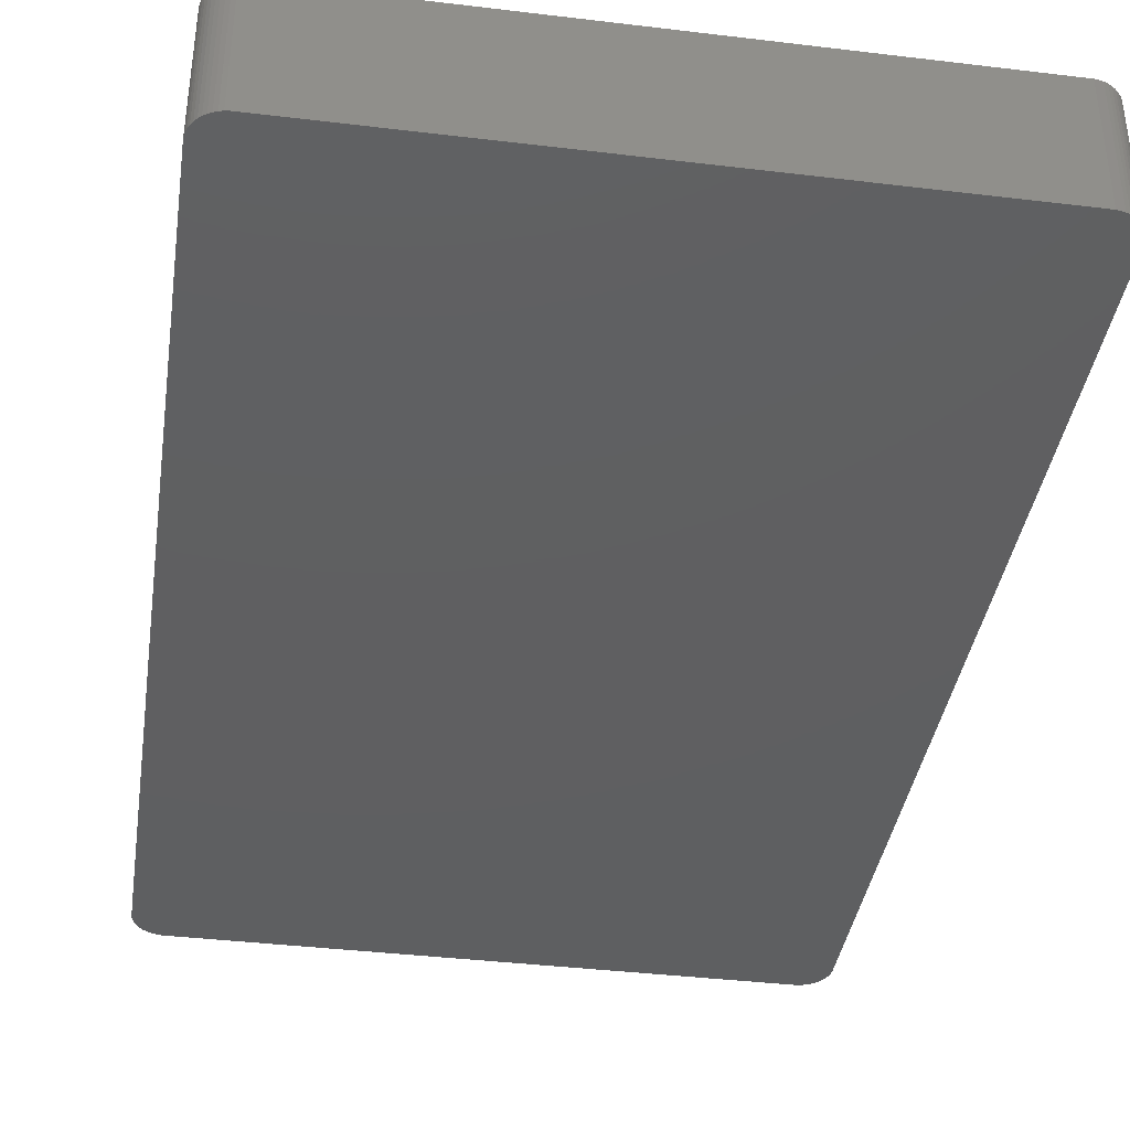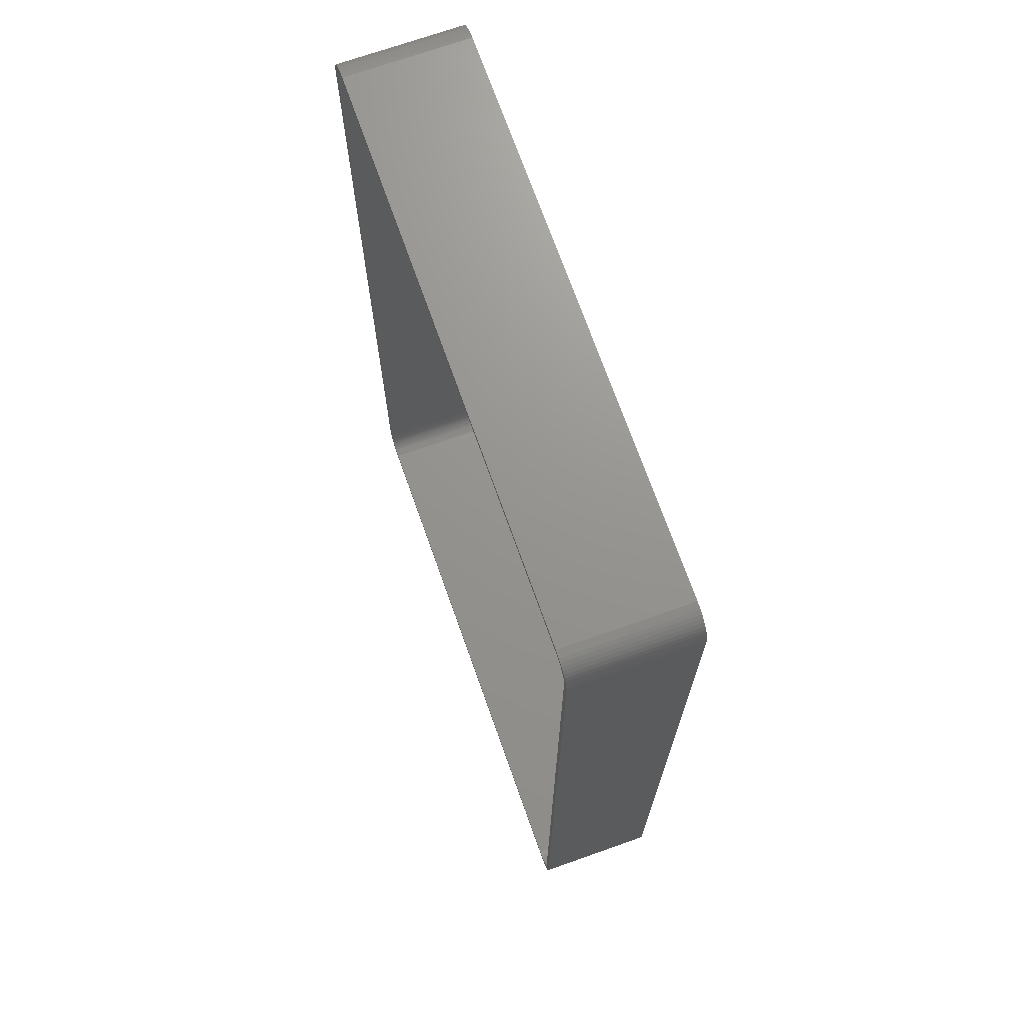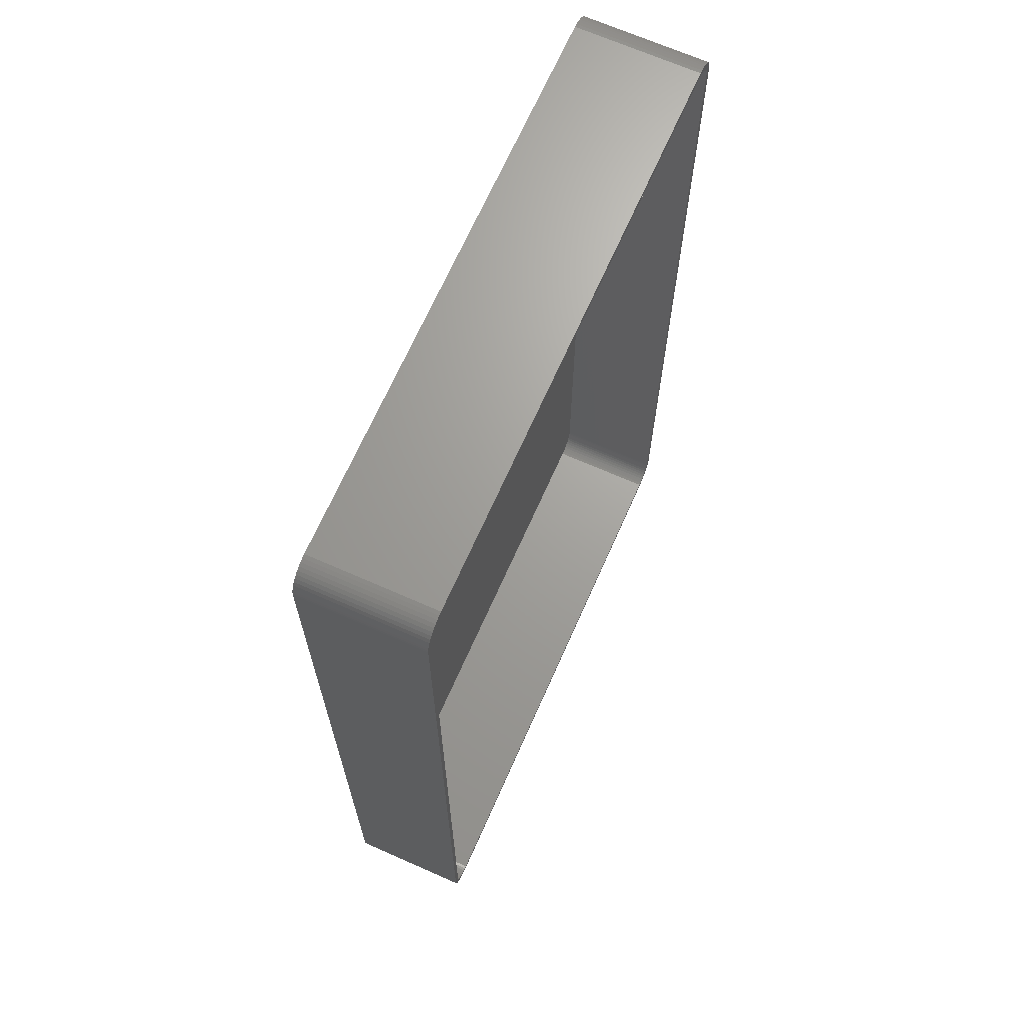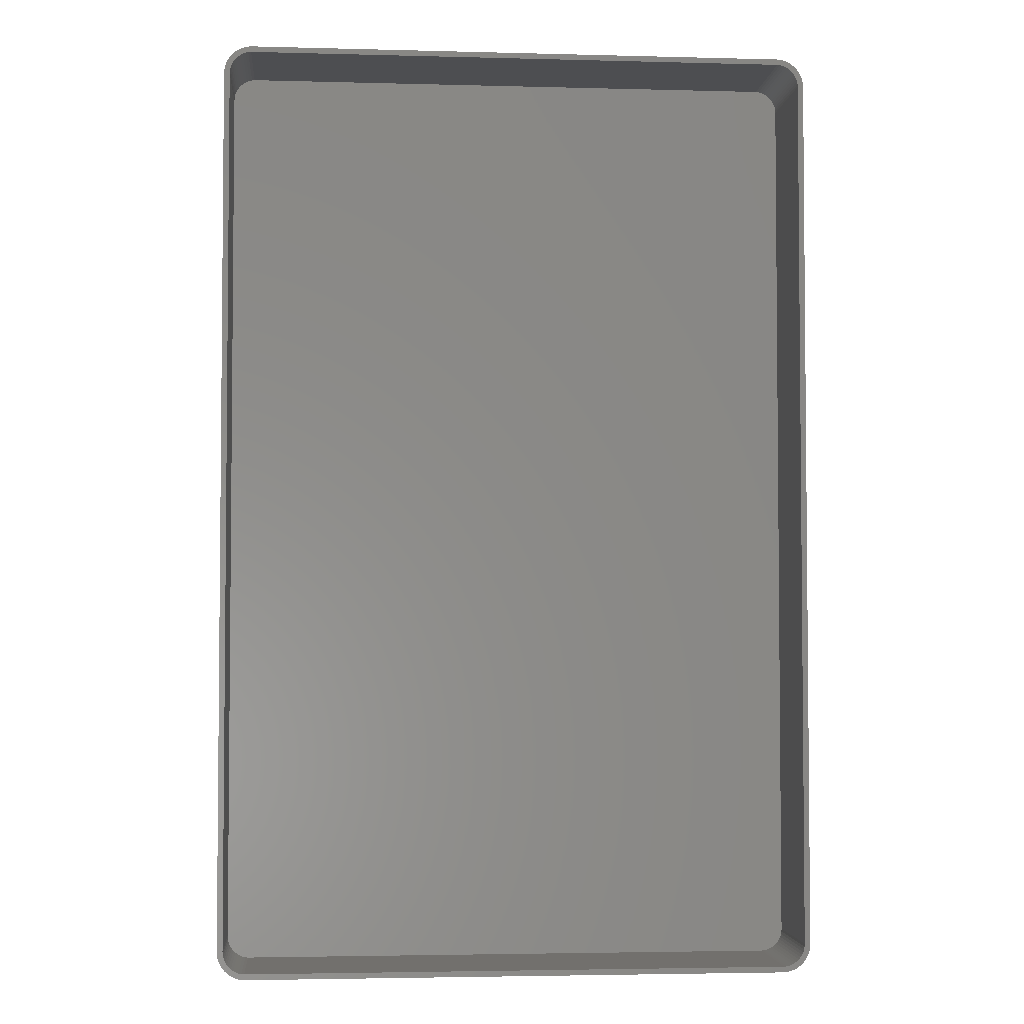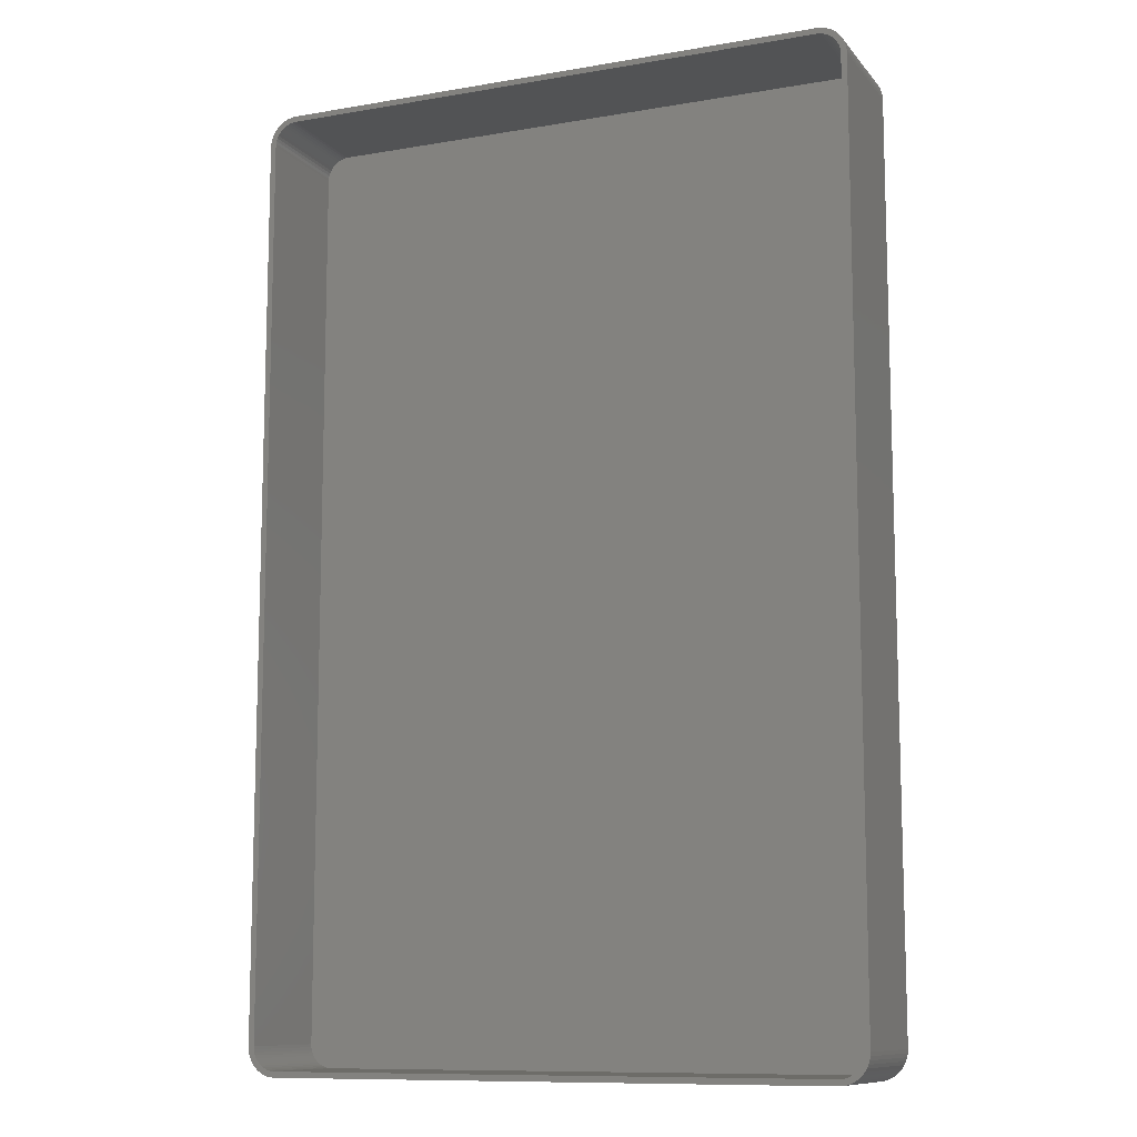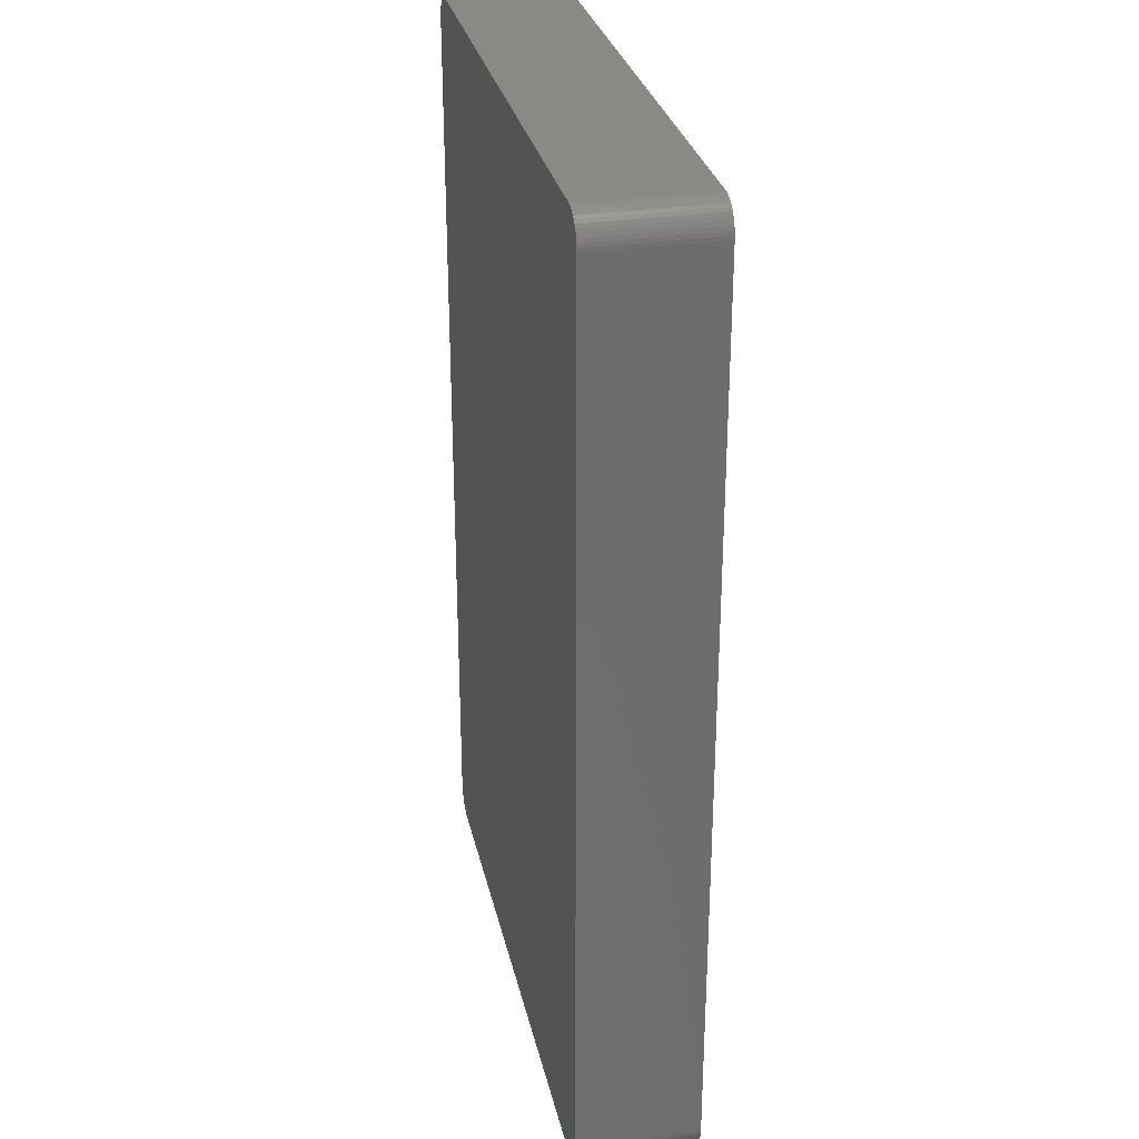
<metadata>
{"format":"stl","ext":"stl","renderer":"f3d","projection":"perspective","resolution":1024,"background":"white","views":[{"elev":-38.8,"azim":-8.6,"up":"+Z"},{"elev":71.0,"azim":70.5,"up":"+Y"},{"elev":68.1,"azim":-66.1,"up":"+Y"},{"elev":-3.4,"azim":-5.1,"up":"+Y"},{"elev":-10.6,"azim":23.2,"up":"+Y"},{"elev":29.9,"azim":-102.3,"up":"+Y"}]}
</metadata>
<code>
# stl→obj: 208 verts, 412 faces
v 47.81 82.49 0
v -47.81 82.49 21
v 47.81 82.49 21
v -47.81 82.49 0
v -52.5 77.5 0
v -52.46 78.13 21
v -52.46 78.13 0
v -52.5 77.5 21
v 47.81 -82.49 0
v 48.44 -82.41 21
v 47.81 -82.49 21
v 48.44 -82.41 0
v -50.69 81.35 0
v -51.14 80.92 21
v -50.69 81.35 21
v -51.14 80.92 0
v 52.5 -77.5 21
v 52.5 77.5 0
v 52.5 77.5 21
v 52.5 -77.5 0
v -47.81 -82.49 0
v -47.81 -82.49 21
v 49.63 82.02 0
v 49.05 82.26 21
v 49.63 82.02 21
v 49.05 82.26 0
v -50.18 -81.72 0
v -49.63 -82.02 21
v -50.18 -81.72 21
v -49.63 -82.02 0
v 51.55 80.44 21
v 51.14 80.92 0
v 51.14 80.92 21
v 51.55 80.44 0
v -52.5 -77.5 0
v -52.5 -77.5 21
v -49.05 82.26 0
v -49.63 82.02 21
v -49.05 82.26 21
v -49.63 82.02 0
v 50.18 81.72 0
v 50.18 81.72 21
v 48.44 82.41 21
v 48.44 82.41 0
v -48.44 82.41 21
v -48.44 82.41 0
v 51.14 -80.92 21
v 51.55 -80.44 0
v 51.55 -80.44 21
v 51.14 -80.92 0
v 52.46 -78.13 0
v 52.34 -78.74 0
v 52.15 -79.34 0
v 51.88 -79.91 0
v 52.46 78.13 0
v 52.34 78.74 0
v 50.69 -81.35 0
v 51.88 79.91 0
v 50.18 -81.72 0
v 49.63 -82.02 0
v 50.69 81.35 0
v 49.05 -82.26 0
v 52.15 79.34 0
v -48.44 -82.41 0
v -49.05 -82.26 0
v -50.69 -81.35 0
v -51.14 -80.92 0
v -50.18 81.72 0
v -51.55 -80.44 0
v -51.88 -79.91 0
v -52.15 -79.34 0
v -51.55 80.44 0
v -52.34 -78.74 0
v -51.88 79.91 0
v -52.46 -78.13 0
v -52.15 79.34 0
v -52.34 78.74 0
v 51.5 77.5 21
v 52.46 78.13 21
v 51.47 78 21
v 52.34 78.74 21
v 51.5 -77.5 21
v 51.37 78.49 21
v 52.15 79.34 21
v 52.46 -78.13 21
v 51.22 78.97 21
v 51.88 79.91 21
v 51.47 -78 21
v 51.01 79.43 21
v 52.34 -78.74 21
v 51.37 -78.49 21
v 50.74 79.85 21
v 50.42 80.24 21
v 50.69 81.35 21
v 50.05 80.58 21
v 49.64 80.88 21
v 49.2 81.12 21
v 48.74 81.3 21
v 48.25 81.43 21
v 47.75 81.49 21
v -47.75 81.49 21
v -48.25 81.43 21
v -48.74 81.3 21
v -49.2 81.12 21
v -49.64 80.88 21
v -50.18 81.72 21
v -50.05 80.58 21
v -50.42 80.24 21
v -50.74 79.85 21
v -51.55 80.44 21
v -51.01 79.43 21
v -51.88 79.91 21
v -51.22 78.97 21
v -52.34 78.74 21
v -51.37 78.49 21
v -52.15 79.34 21
v 52.15 -79.34 21
v 51.22 -78.97 21
v 51.88 -79.91 21
v 51.01 -79.43 21
v 50.74 -79.85 21
v 50.42 -80.24 21
v 50.69 -81.35 21
v 50.05 -80.58 21
v 50.18 -81.72 21
v 49.64 -80.88 21
v 49.63 -82.02 21
v 49.2 -81.12 21
v 49.05 -82.26 21
v 48.74 -81.3 21
v 48.25 -81.43 21
v 47.75 -81.49 21
v -47.75 -81.49 21
v -48.25 -81.43 21
v -48.44 -82.41 21
v -48.74 -81.3 21
v -49.05 -82.26 21
v -49.2 -81.12 21
v -49.64 -80.88 21
v -50.05 -80.58 21
v -50.69 -81.35 21
v -50.42 -80.24 21
v -51.14 -80.92 21
v -50.74 -79.85 21
v -51.55 -80.44 21
v -51.01 -79.43 21
v -51.88 -79.91 21
v -51.22 -78.97 21
v -52.15 -79.34 21
v -51.37 -78.49 21
v -52.34 -78.74 21
v -51.47 -78 21
v -52.46 -78.13 21
v -51.5 -77.5 21
v -51.5 77.5 21
v -51.47 78 21
v -48.25 81.43 2
v -47.75 81.49 2
v 47.75 81.49 2
v 47.75 -81.49 2
v -47.75 -81.49 2
v -48.25 -81.43 2
v -51.47 78 2
v -51.5 77.5 2
v 48.25 81.43 2
v 51.5 -77.5 2
v 51.5 77.5 2
v 50.42 -80.24 2
v 50.74 -79.85 2
v -51.5 -77.5 2
v -51.37 -78.49 2
v -51.22 -78.97 2
v -51.01 -79.43 2
v -50.74 -79.85 2
v -48.74 -81.3 2
v -49.2 -81.12 2
v -49.64 -80.88 2
v -50.05 -80.58 2
v -50.42 -80.24 2
v 51.47 78 2
v 51.37 78.49 2
v 51.22 78.97 2
v 51.01 79.43 2
v 51.47 -78 2
v 50.74 79.85 2
v 50.42 80.24 2
v 51.37 -78.49 2
v 50.05 80.58 2
v 51.01 -79.43 2
v 49.64 80.88 2
v 49.2 81.12 2
v 50.05 -80.58 2
v 48.74 81.3 2
v 49.64 -80.88 2
v 49.2 -81.12 2
v 48.74 -81.3 2
v 48.25 -81.43 2
v 51.22 -78.97 2
v -48.74 81.3 2
v -49.2 81.12 2
v -49.64 80.88 2
v -50.05 80.58 2
v -50.42 80.24 2
v -50.74 79.85 2
v -51.01 79.43 2
v -51.22 78.97 2
v -51.37 78.49 2
v -51.47 -78 2
f 1 2 3
f 2 1 4
f 5 6 7
f 6 5 8
f 9 10 11
f 10 9 12
f 13 14 15
f 14 13 16
f 17 18 19
f 18 17 20
f 21 11 22
f 11 21 9
f 23 24 25
f 24 23 26
f 27 28 29
f 28 27 30
f 31 32 33
f 32 31 34
f 35 8 5
f 8 35 36
f 37 38 39
f 38 37 40
f 41 25 42
f 25 41 23
f 26 43 24
f 43 26 44
f 4 45 2
f 45 4 46
f 47 48 49
f 48 47 50
f 9 20 51
f 20 35 18
f 9 51 52
f 5 18 35
f 9 52 53
f 1 18 5
f 9 53 54
f 18 1 55
f 9 54 48
f 20 9 35
f 9 48 50
f 55 1 56
f 9 50 57
f 58 1 34
f 9 57 59
f 34 1 32
f 9 59 60
f 32 1 61
f 9 60 62
f 61 1 41
f 9 62 12
f 41 1 23
f 23 1 26
f 26 1 44
f 35 9 21
f 56 1 63
f 35 21 64
f 63 1 58
f 35 64 65
f 1 5 4
f 35 65 30
f 4 5 46
f 35 30 27
f 46 5 37
f 35 27 66
f 37 5 40
f 35 66 67
f 40 5 68
f 35 67 69
f 68 5 13
f 35 69 70
f 13 5 16
f 35 70 71
f 16 5 72
f 35 71 73
f 72 5 74
f 35 73 75
f 74 5 76
f 76 5 77
f 77 5 7
f 78 19 79
f 19 78 17
f 80 79 81
f 82 17 78
f 83 81 84
f 17 82 85
f 86 84 87
f 88 85 82
f 89 87 31
f 85 88 90
f 91 90 88
f 79 80 78
f 81 83 80
f 84 86 83
f 92 31 33
f 87 89 86
f 31 92 89
f 93 33 94
f 33 93 92
f 95 94 42
f 94 95 93
f 42 96 95
f 25 96 42
f 25 97 96
f 24 97 25
f 24 98 97
f 43 98 24
f 43 99 98
f 3 99 43
f 3 100 99
f 3 101 100
f 2 101 3
f 2 102 101
f 45 102 2
f 45 103 102
f 39 103 45
f 39 104 103
f 38 104 39
f 38 105 104
f 106 105 38
f 105 106 107
f 15 107 106
f 107 15 108
f 14 108 15
f 108 14 109
f 110 109 14
f 109 110 111
f 112 111 110
f 111 112 113
f 114 115 116
f 113 116 115
f 116 113 112
f 90 91 117
f 118 117 91
f 117 118 119
f 120 119 118
f 119 120 49
f 121 49 120
f 49 121 47
f 122 47 121
f 47 122 123
f 124 123 122
f 123 124 125
f 126 125 124
f 126 127 125
f 128 127 126
f 128 129 127
f 130 129 128
f 130 10 129
f 131 10 130
f 131 11 10
f 132 11 131
f 133 11 132
f 133 22 11
f 134 22 133
f 134 135 22
f 136 135 134
f 136 137 135
f 138 137 136
f 138 28 137
f 139 28 138
f 29 139 140
f 139 29 28
f 141 140 142
f 140 141 29
f 143 142 144
f 145 144 146
f 142 143 141
f 147 146 148
f 149 148 150
f 151 150 152
f 144 145 143
f 153 152 154
f 155 8 154
f 115 114 156
f 36 154 8
f 6 156 114
f 153 154 36
f 156 6 155
f 146 147 145
f 155 6 8
f 148 149 147
f 150 151 149
f 152 153 151
f 71 151 73
f 151 71 149
f 46 39 45
f 39 46 37
f 68 15 106
f 15 68 13
f 40 106 38
f 106 40 68
f 72 14 16
f 14 72 110
f 61 42 94
f 42 61 41
f 44 3 43
f 3 44 1
f 67 141 143
f 141 67 66
f 69 147 70
f 147 69 145
f 117 52 90
f 52 117 53
f 119 53 117
f 53 119 54
f 49 54 119
f 54 49 48
f 32 94 33
f 94 32 61
f 79 56 81
f 56 79 55
f 19 55 79
f 55 19 18
f 64 22 135
f 22 64 21
f 65 135 137
f 135 65 64
f 76 112 74
f 112 76 116
f 7 114 77
f 114 7 6
f 77 116 76
f 116 77 114
f 66 29 141
f 29 66 27
f 67 145 69
f 145 67 143
f 90 51 85
f 51 90 52
f 12 129 10
f 129 12 62
f 57 47 123
f 47 57 50
f 84 58 87
f 58 84 63
f 81 63 84
f 63 81 56
f 73 153 75
f 153 73 151
f 75 36 35
f 36 75 153
f 70 149 71
f 149 70 147
f 74 110 72
f 110 74 112
f 85 20 17
f 20 85 51
f 60 125 127
f 125 60 59
f 87 34 31
f 34 87 58
f 30 137 28
f 137 30 65
f 62 127 129
f 127 62 60
f 59 123 125
f 123 59 57
f 157 101 102
f 101 157 158
f 158 100 101
f 100 158 159
f 160 133 132
f 133 160 161
f 161 134 133
f 134 161 162
f 155 163 156
f 163 155 164
f 159 99 100
f 99 159 165
f 166 78 167
f 78 166 82
f 168 121 169
f 121 168 122
f 154 164 155
f 164 154 170
f 148 171 150
f 171 148 172
f 144 173 146
f 173 144 174
f 162 136 134
f 136 162 175
f 176 139 138
f 139 176 177
f 177 140 139
f 140 177 178
f 178 142 140
f 142 178 179
f 159 167 180
f 167 164 166
f 159 180 181
f 170 166 164
f 159 181 182
f 160 166 170
f 159 182 183
f 166 160 184
f 159 183 185
f 167 159 164
f 159 185 186
f 184 160 187
f 159 186 188
f 189 160 169
f 159 188 190
f 169 160 168
f 159 190 191
f 168 160 192
f 159 191 193
f 192 160 194
f 159 193 165
f 194 160 195
f 195 160 196
f 196 160 197
f 164 159 158
f 187 160 198
f 164 158 157
f 198 160 189
f 164 157 199
f 160 170 161
f 164 199 200
f 161 170 162
f 164 200 201
f 162 170 175
f 164 201 202
f 175 170 176
f 164 202 203
f 176 170 177
f 164 203 204
f 177 170 178
f 164 204 205
f 178 170 179
f 164 205 206
f 179 170 174
f 164 206 207
f 174 170 173
f 164 207 163
f 173 170 172
f 172 170 171
f 171 170 208
f 199 102 103
f 102 199 157
f 203 107 108
f 107 203 202
f 183 92 185
f 92 183 89
f 190 95 96
f 95 190 188
f 168 124 122
f 124 168 192
f 194 128 126
f 128 194 195
f 181 86 182
f 86 181 83
f 198 91 187
f 91 198 118
f 184 82 166
f 82 184 88
f 175 138 136
f 138 175 176
f 142 174 144
f 174 142 179
f 150 208 152
f 208 150 171
f 152 170 154
f 170 152 208
f 146 172 148
f 172 146 173
f 115 206 113
f 206 115 207
f 109 203 108
f 203 109 204
f 113 205 111
f 205 113 206
f 200 103 104
f 103 200 199
f 201 104 105
f 104 201 200
f 197 132 131
f 132 197 160
f 165 98 99
f 98 165 193
f 193 97 98
f 97 193 191
f 191 96 97
f 96 191 190
f 185 93 186
f 93 185 92
f 188 93 95
f 93 188 186
f 192 126 124
f 126 192 194
f 195 130 128
f 130 195 196
f 182 89 183
f 89 182 86
f 180 83 181
f 83 180 80
f 167 80 180
f 80 167 78
f 169 120 189
f 120 169 121
f 187 88 184
f 88 187 91
f 156 207 115
f 207 156 163
f 111 204 109
f 204 111 205
f 202 105 107
f 105 202 201
f 196 131 130
f 131 196 197
f 189 118 198
f 118 189 120

</code>
